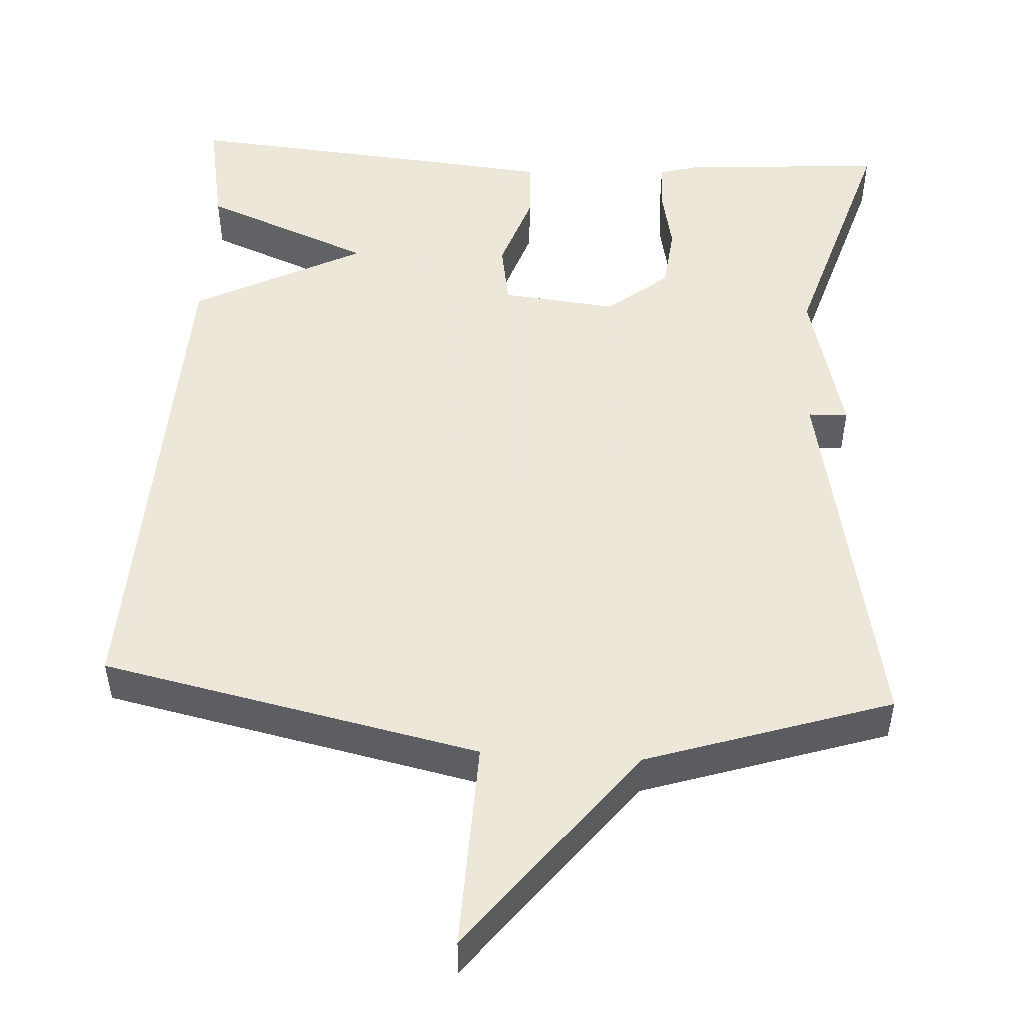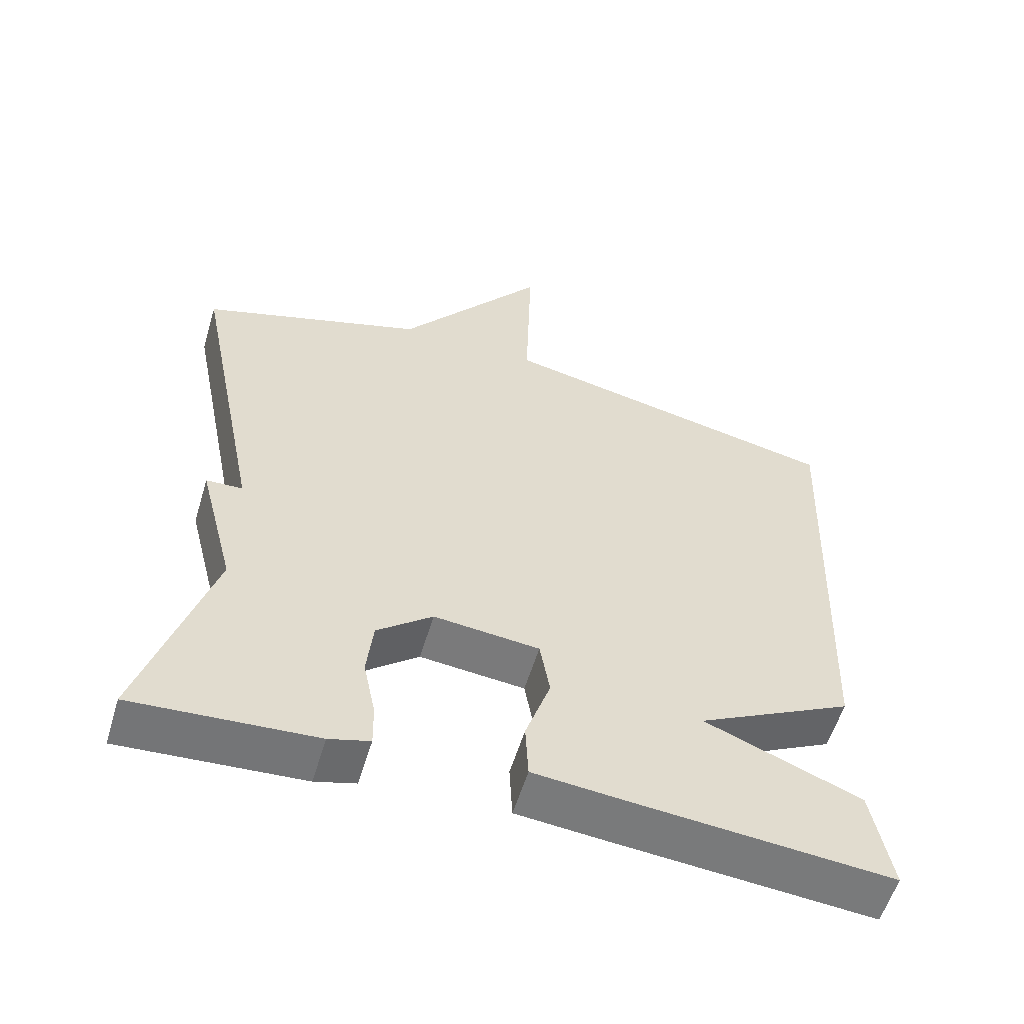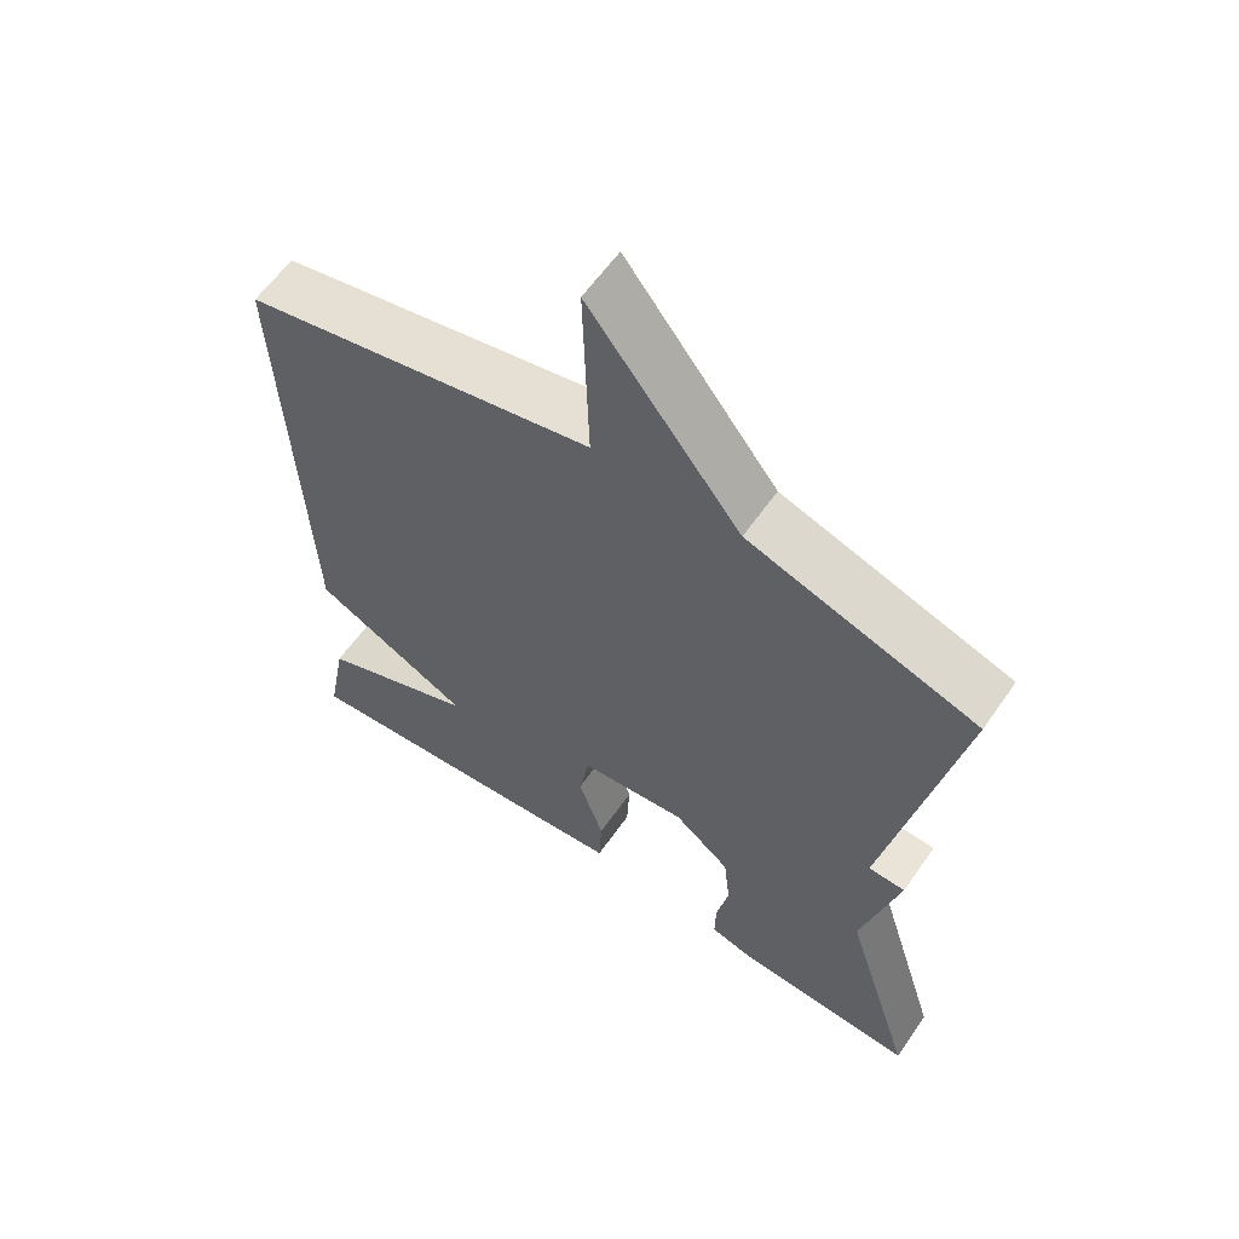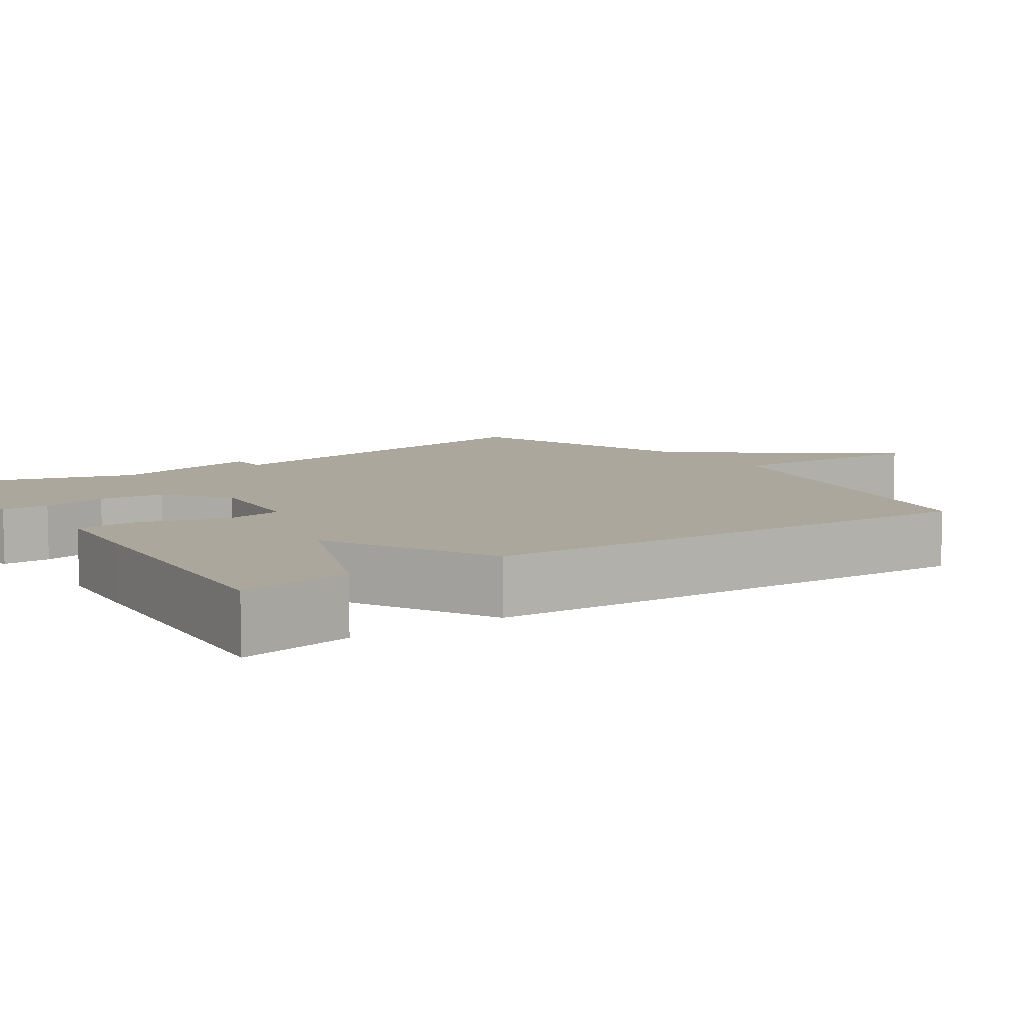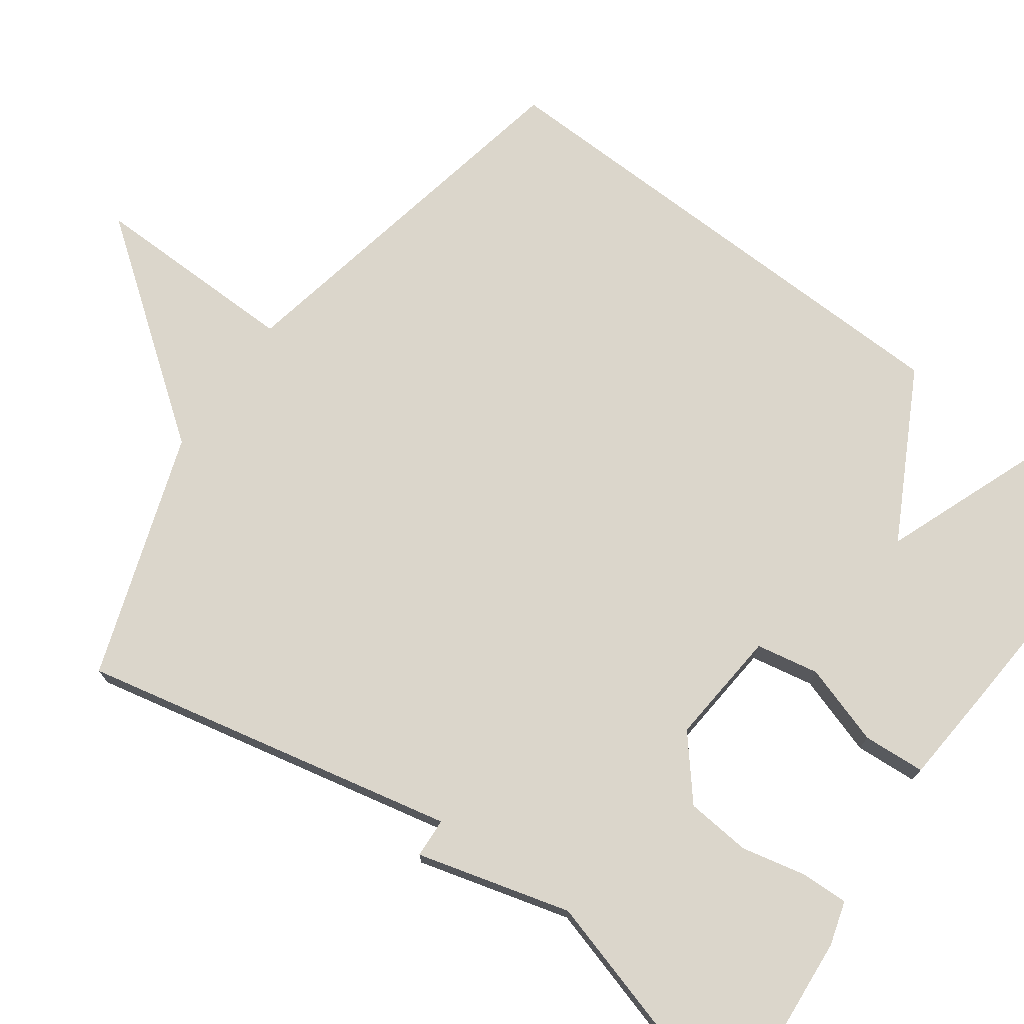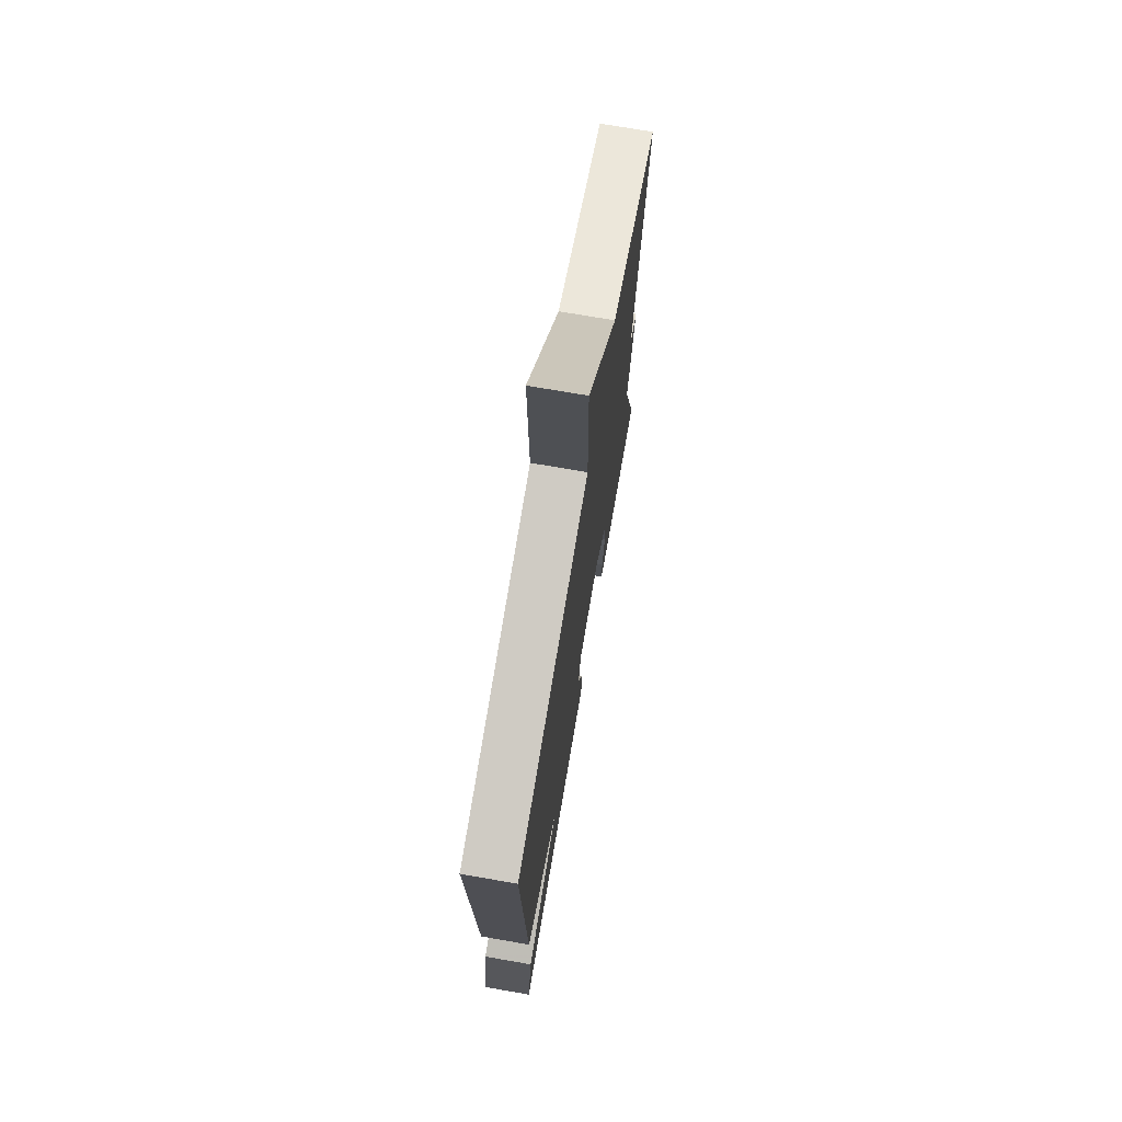
<metadata>
{"format":"obj","ext":"obj","renderer":"f3d","projection":"perspective","resolution":1024,"background":"white","views":[{"elev":50.2,"azim":3.4,"up":"+Y"},{"elev":-57.2,"azim":163.3,"up":"+Z"},{"elev":60.4,"azim":34.8,"up":"+Z"},{"elev":8.3,"azim":-124.7,"up":"+Y"},{"elev":73.6,"azim":125.1,"up":"+Y"},{"elev":72.4,"azim":-80.2,"up":"+Z"}]}
</metadata>
<code>
v -0.5 0.07 0.5
v -0.015 0.07 0.603
v -0.023 0.07 0.872
v 0.185 0.07 0.603
v 0.5 0.07 0.5
v 0.403 0.07 0.015
v 0.454 0.07 0.013
v 0.403 0.07 -0.185
v 0.5 0.07 -0.5
v 0.246 0.07 -0.484
v 0.189 0.07 -0.468
v 0.19 0.07 -0.407
v 0.207 0.07 -0.324
v 0.198 0.07 -0.241
v 0.12 0.07 -0.178
v -0.028 0.07 -0.193
v -0.042 0.07 -0.274
v -0.007 0.07 -0.377
v -0.011 0.07 -0.457
v -0.138 0.07 -0.469
v -0.5 0.07 -0.5
v -0.473 0.07 -0.354
v -0.255 0.07 -0.266
v -0.473 0.07 -0.154
v -0.5 0 0.5
v -0.015 0 0.603
v -0.023 0 0.872
v 0.185 0 0.603
v 0.5 0 0.5
v 0.403 0 0.015
v 0.454 0 0.013
v 0.403 0 -0.185
v 0.5 0 -0.5
v 0.246 0 -0.484
v 0.189 0 -0.468
v 0.19 0 -0.407
v 0.207 0 -0.324
v 0.198 0 -0.241
v 0.12 0 -0.178
v -0.028 0 -0.193
v -0.042 0 -0.274
v -0.007 0 -0.377
v -0.011 0 -0.457
v -0.138 0 -0.469
v -0.5 0 -0.5
v -0.473 0 -0.354
v -0.255 0 -0.266
v -0.473 0 -0.154
f 23 24 1 2
f 21 22 23
f 20 21 23
f 19 20 23
f 18 19 23
f 17 18 23
f 16 17 23 2
f 15 16 2
f 2 3 4
f 15 2 4
f 14 15 4
f 4 5 6
f 14 4 6
f 13 14 6
f 11 12 13
f 10 11 13
f 9 10 13
f 8 9 13
f 6 7 8 13
f 26 25 48 47
f 47 46 45
f 47 45 44
f 47 44 43
f 47 43 42
f 47 42 41
f 26 47 41 40
f 26 40 39
f 28 27 26
f 28 26 39
f 28 39 38
f 30 29 28
f 30 28 38
f 30 38 37
f 37 36 35
f 37 35 34
f 37 34 33
f 37 33 32
f 37 32 31 30
f 1 25 26 2
f 2 26 27 3
f 3 27 28 4
f 4 28 29 5
f 5 29 30 6
f 6 30 31 7
f 7 31 32 8
f 8 32 33 9
f 9 33 34 10
f 10 34 35 11
f 11 35 36 12
f 12 36 37 13
f 13 37 38 14
f 14 38 39 15
f 15 39 40 16
f 16 40 41 17
f 17 41 42 18
f 18 42 43 19
f 19 43 44 20
f 20 44 45 21
f 21 45 46 22
f 22 46 47 23
f 23 47 48 24
f 24 48 25 1

</code>
